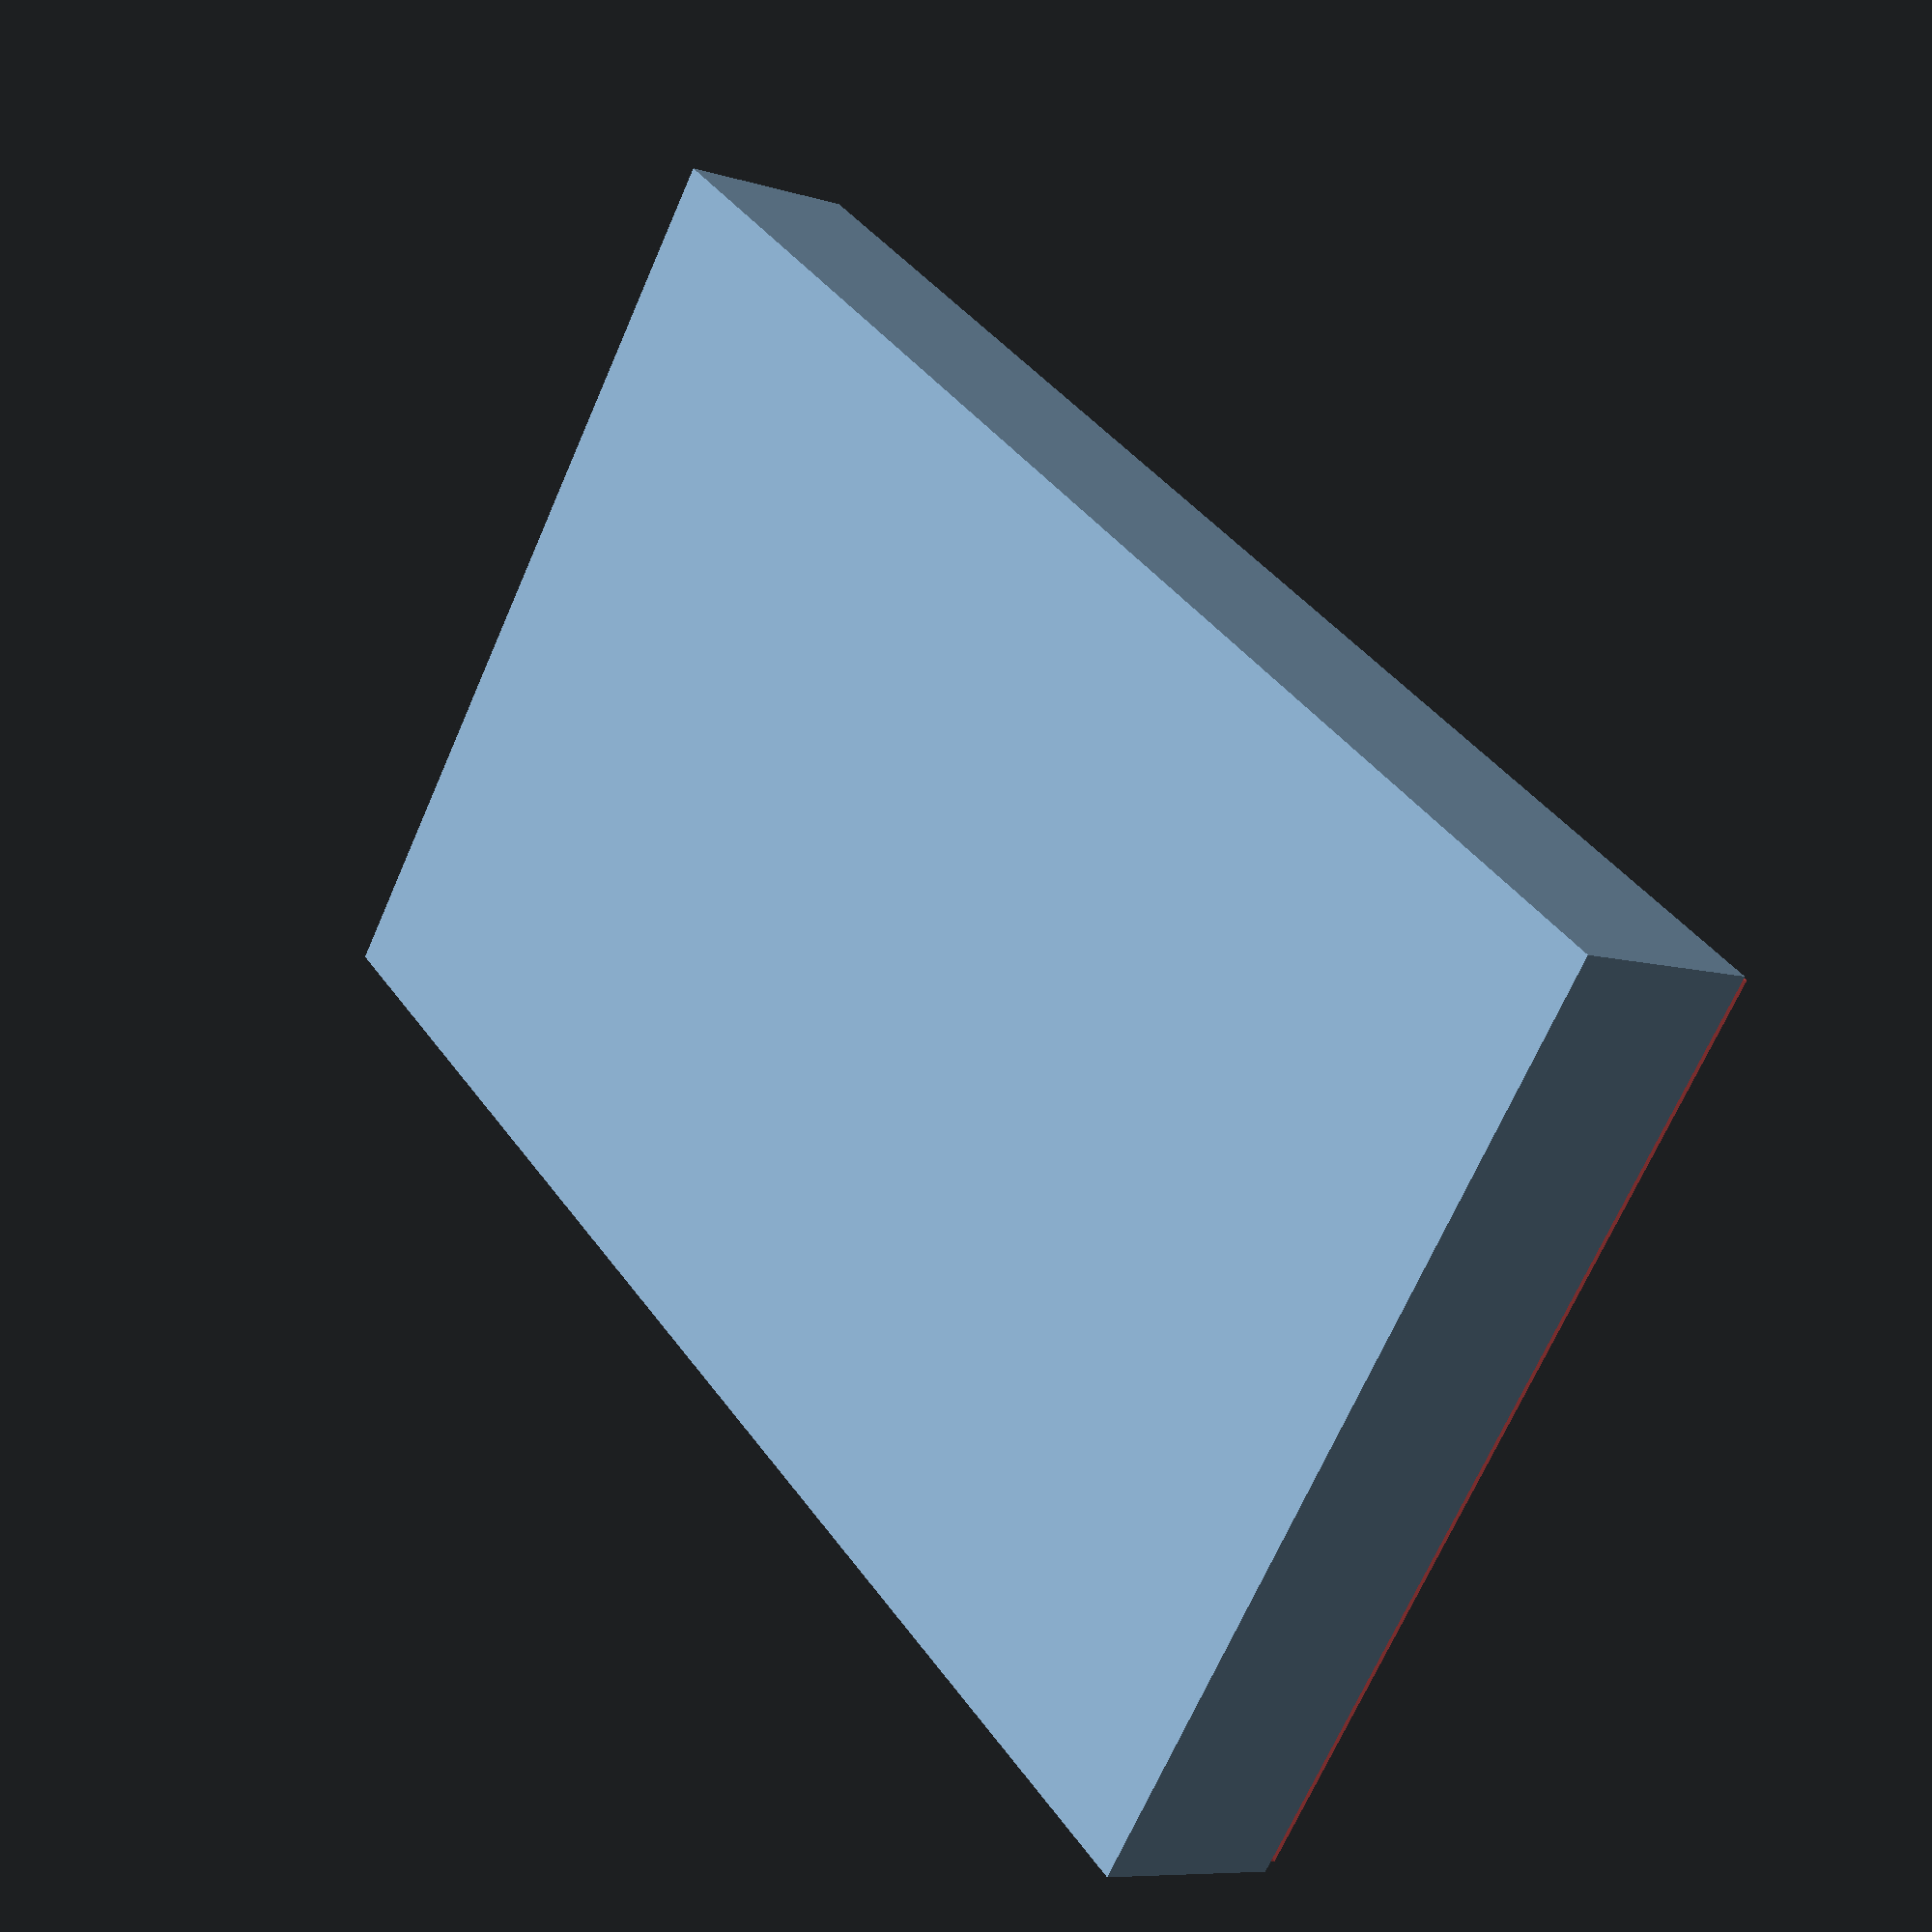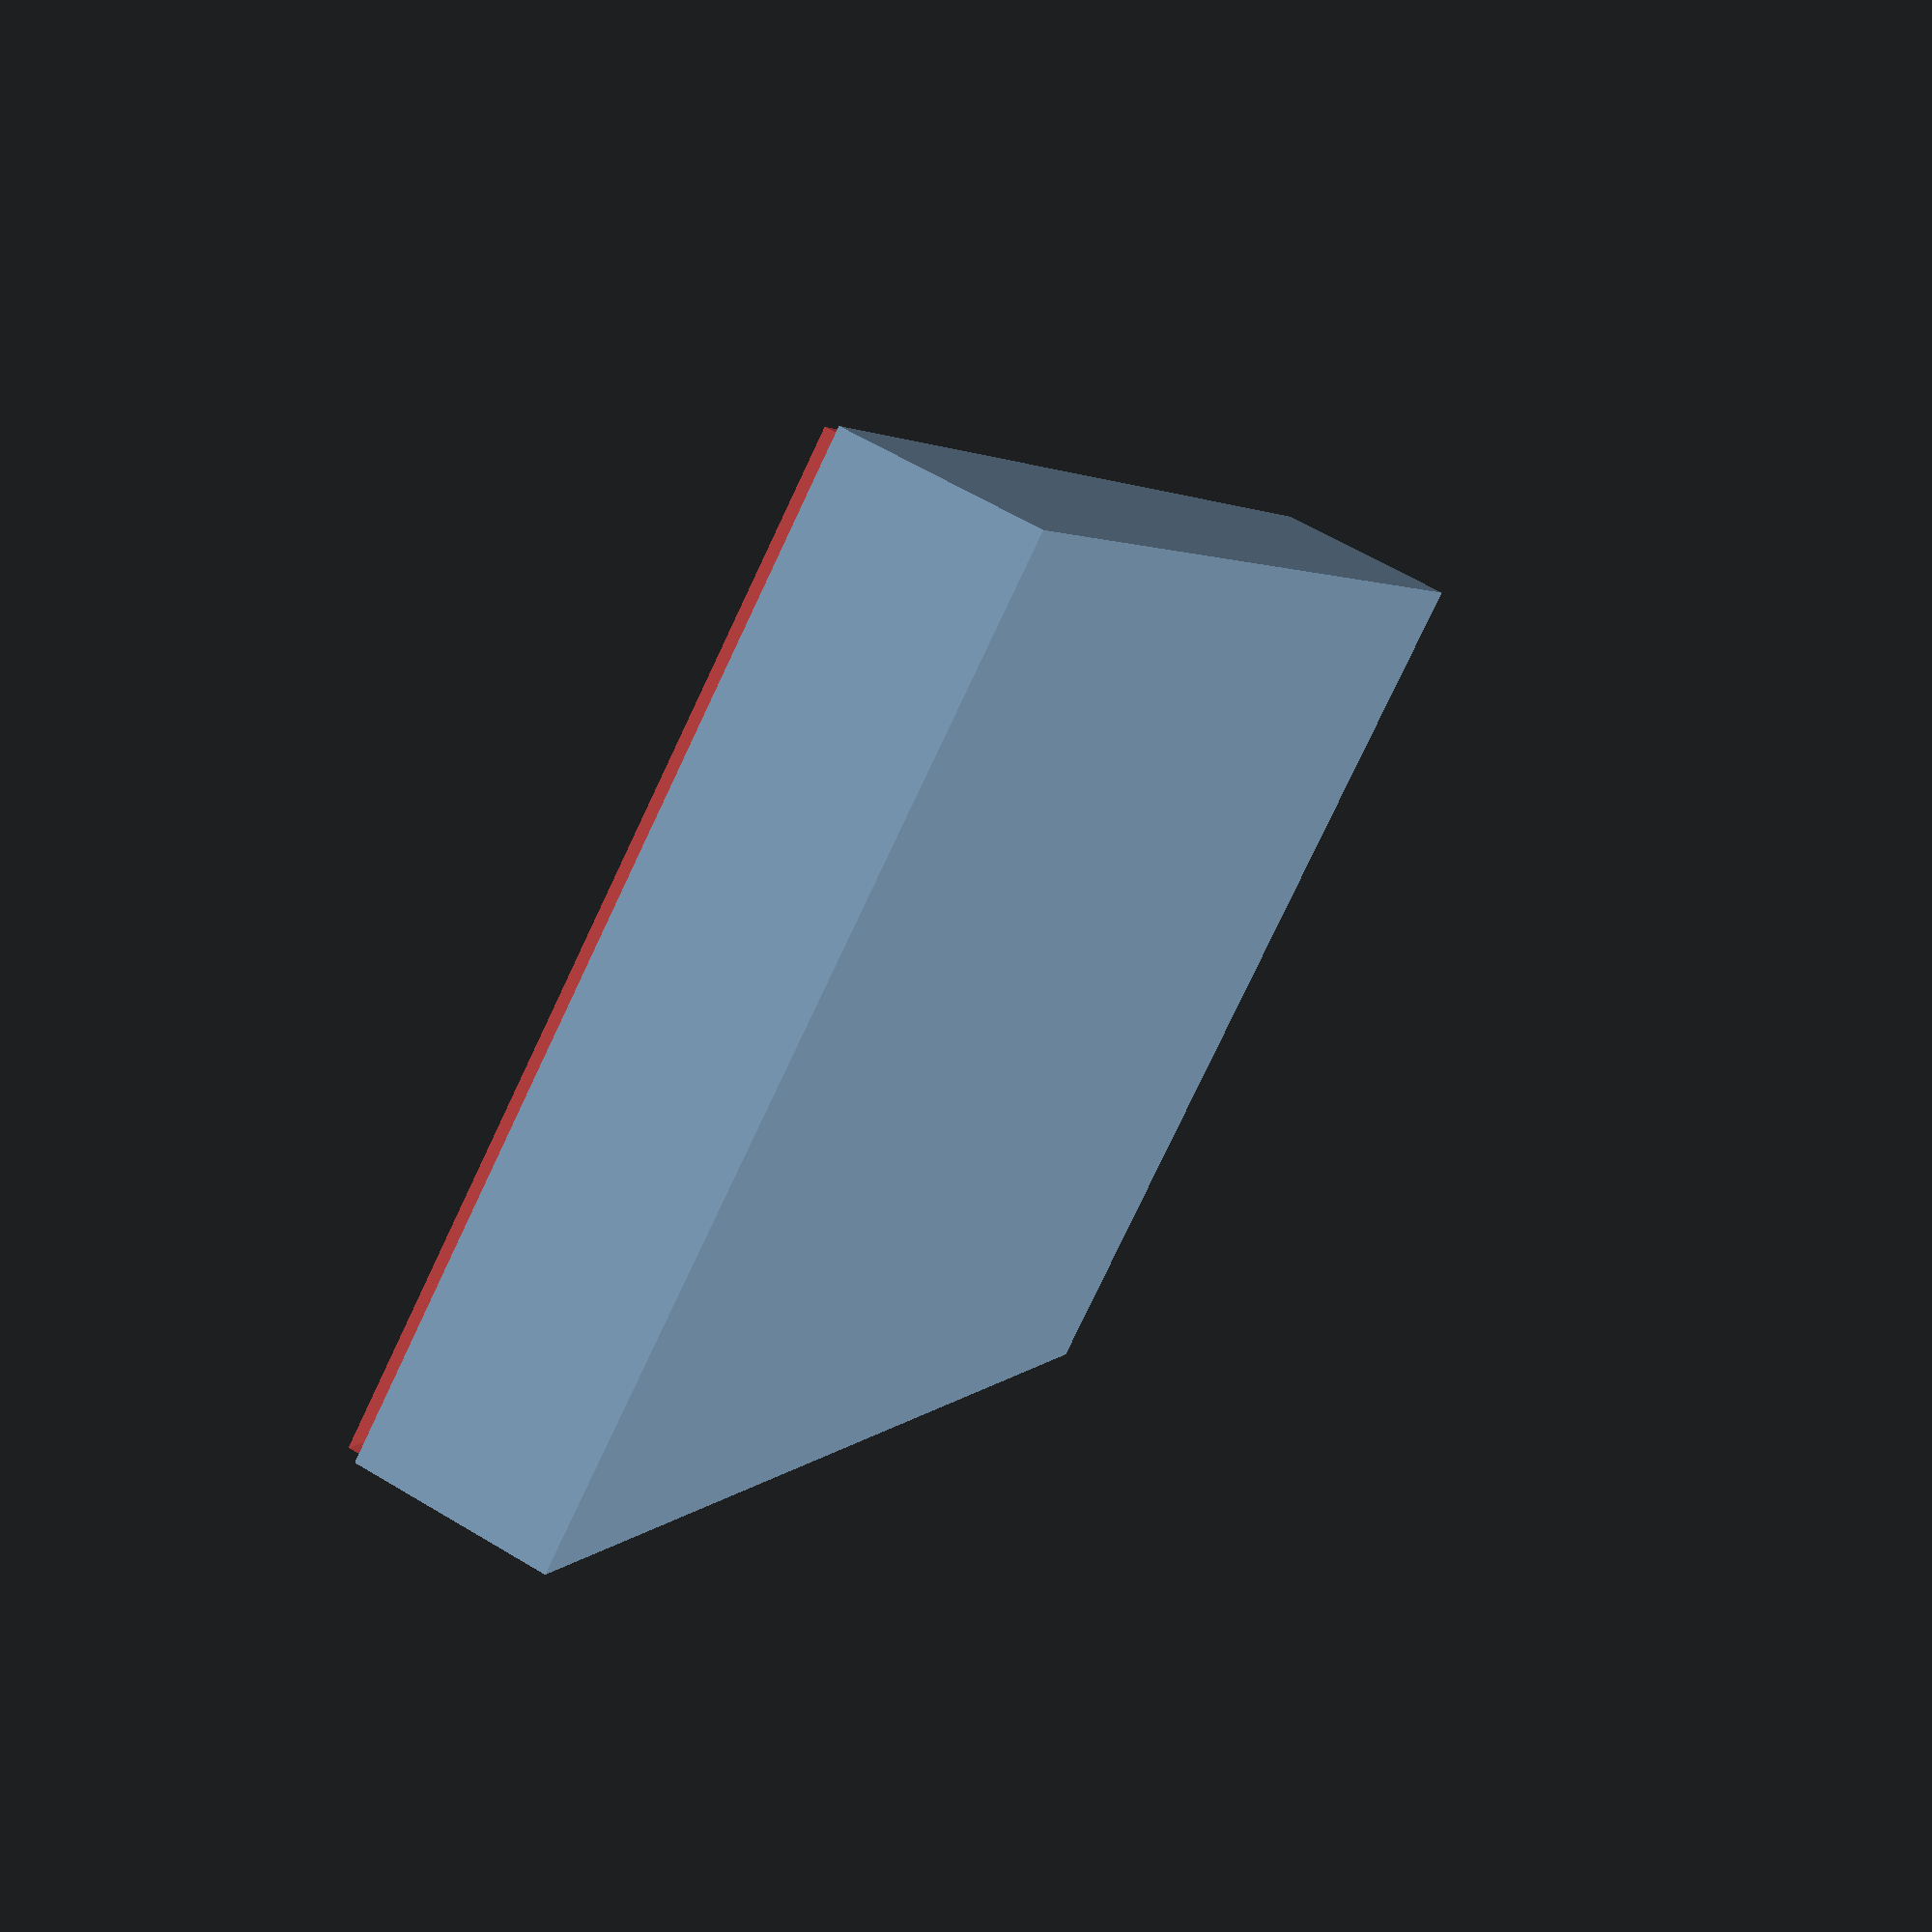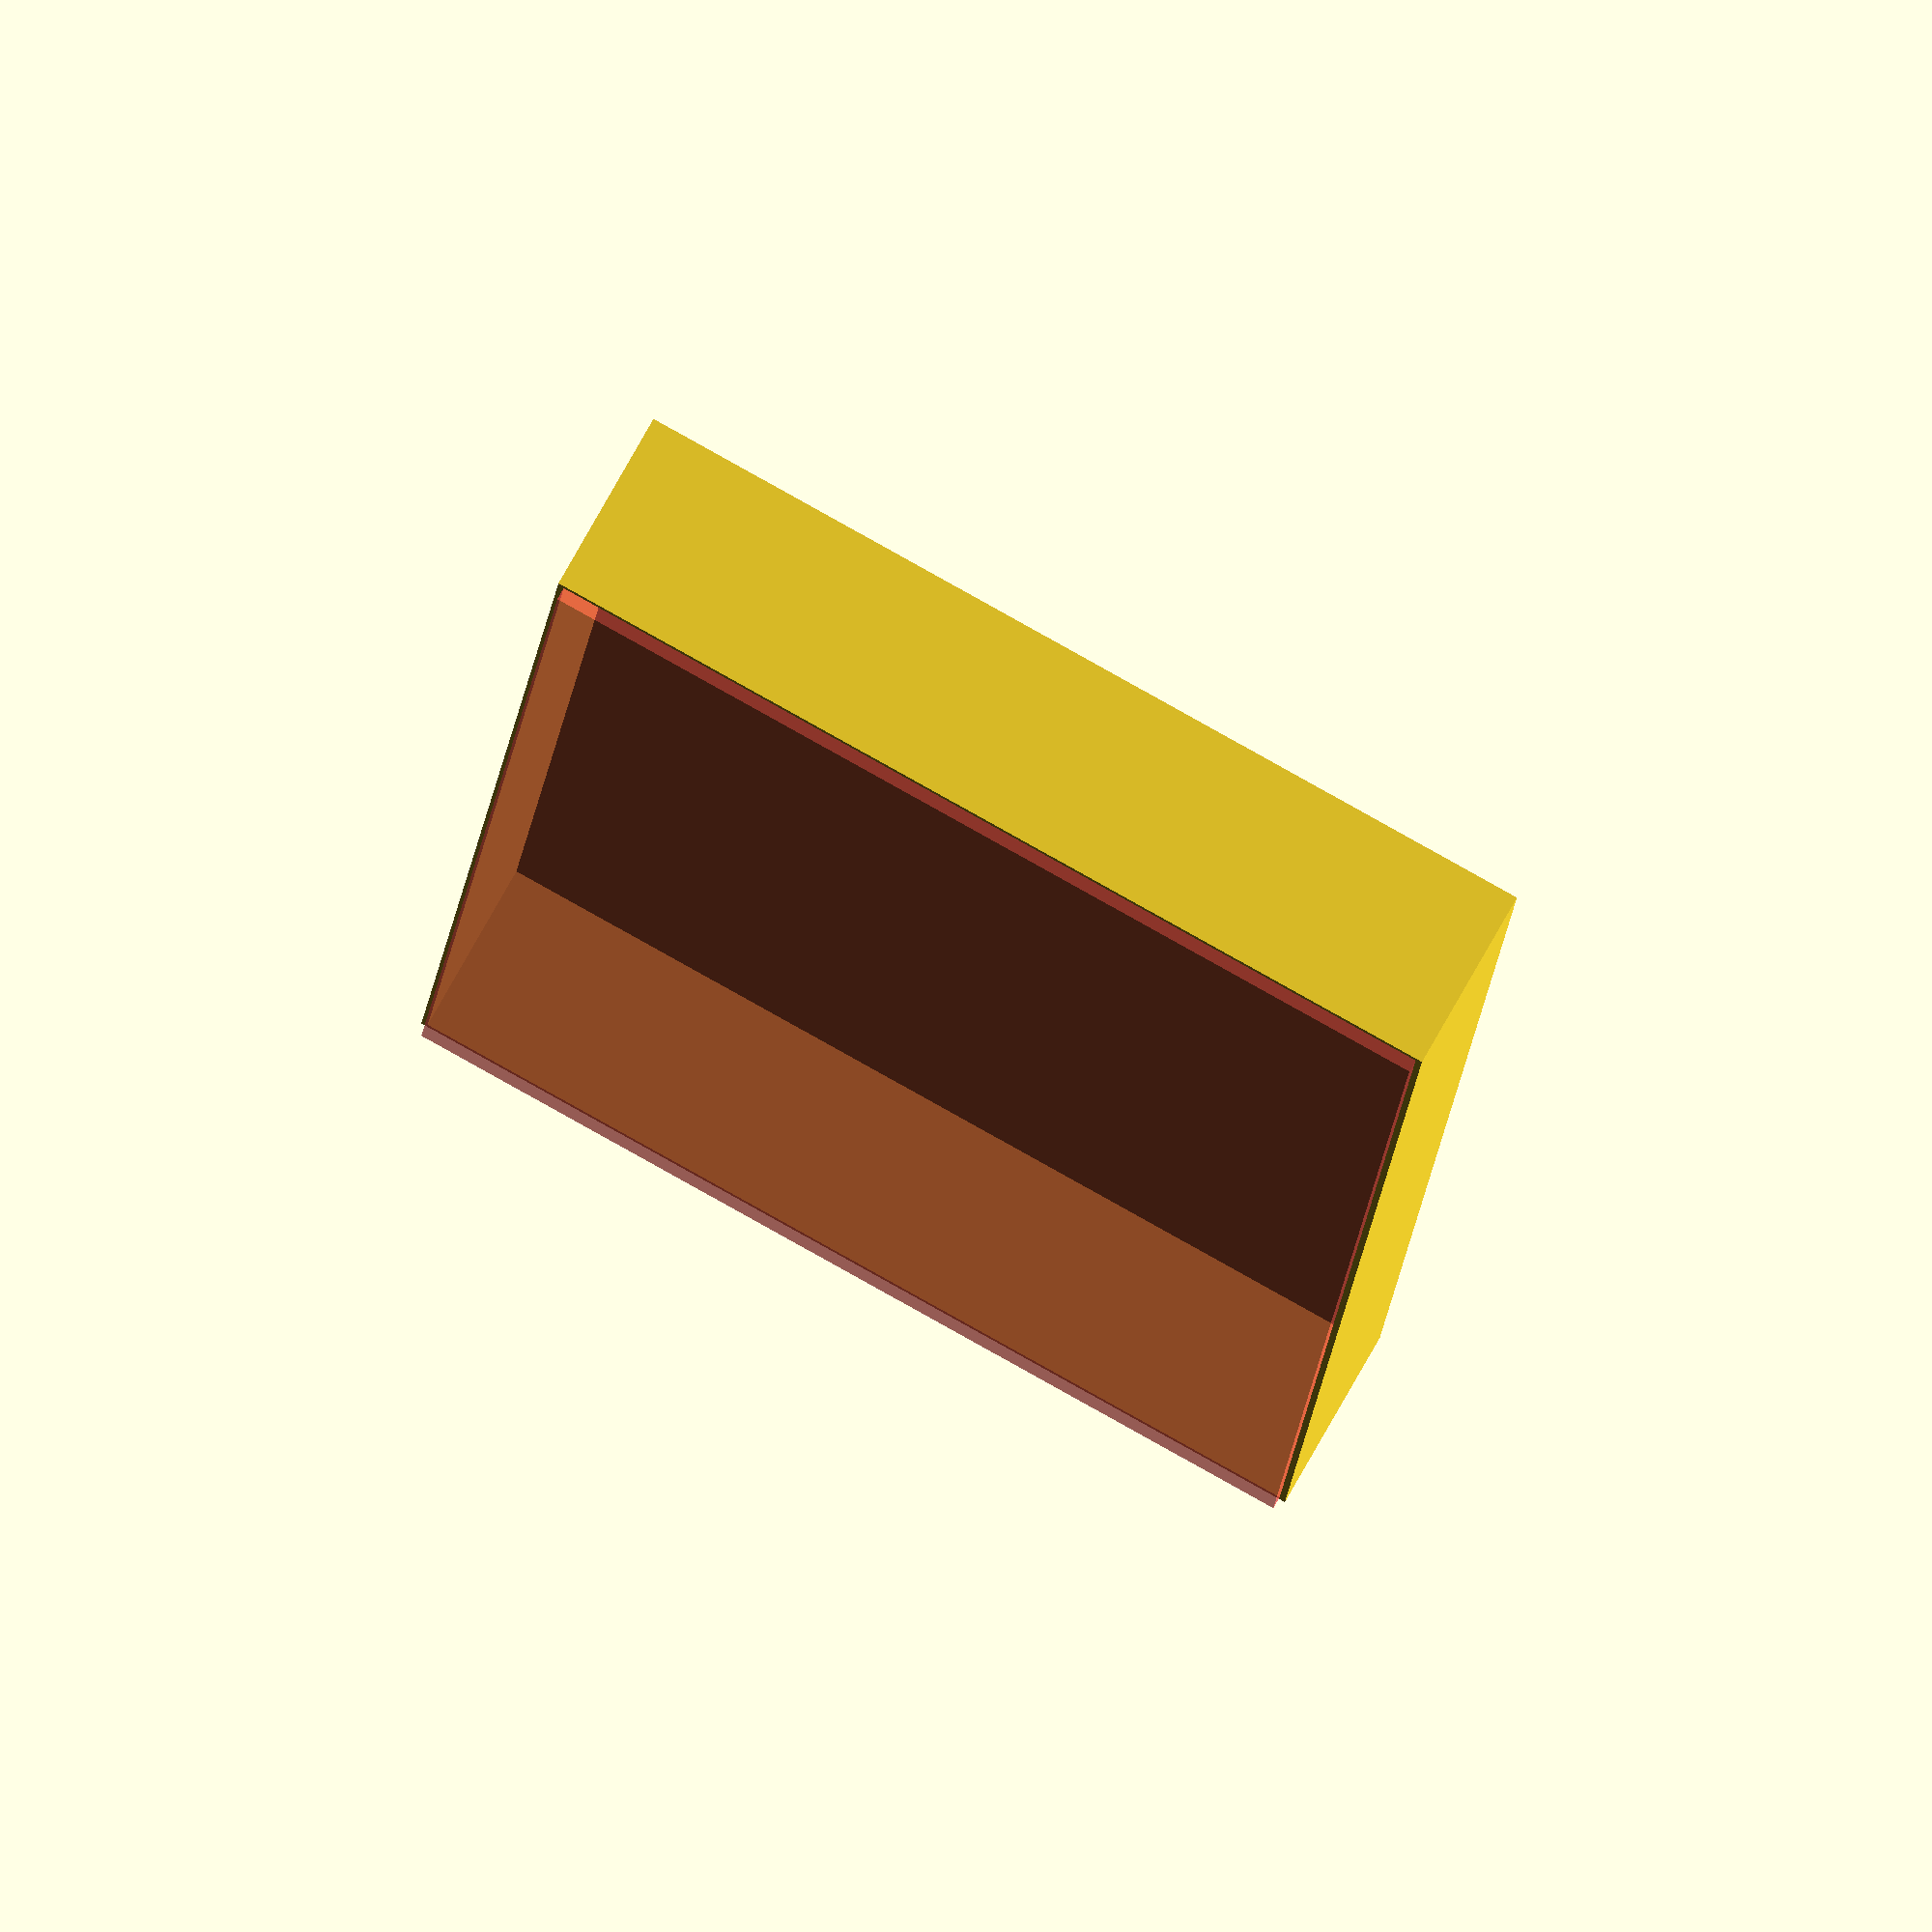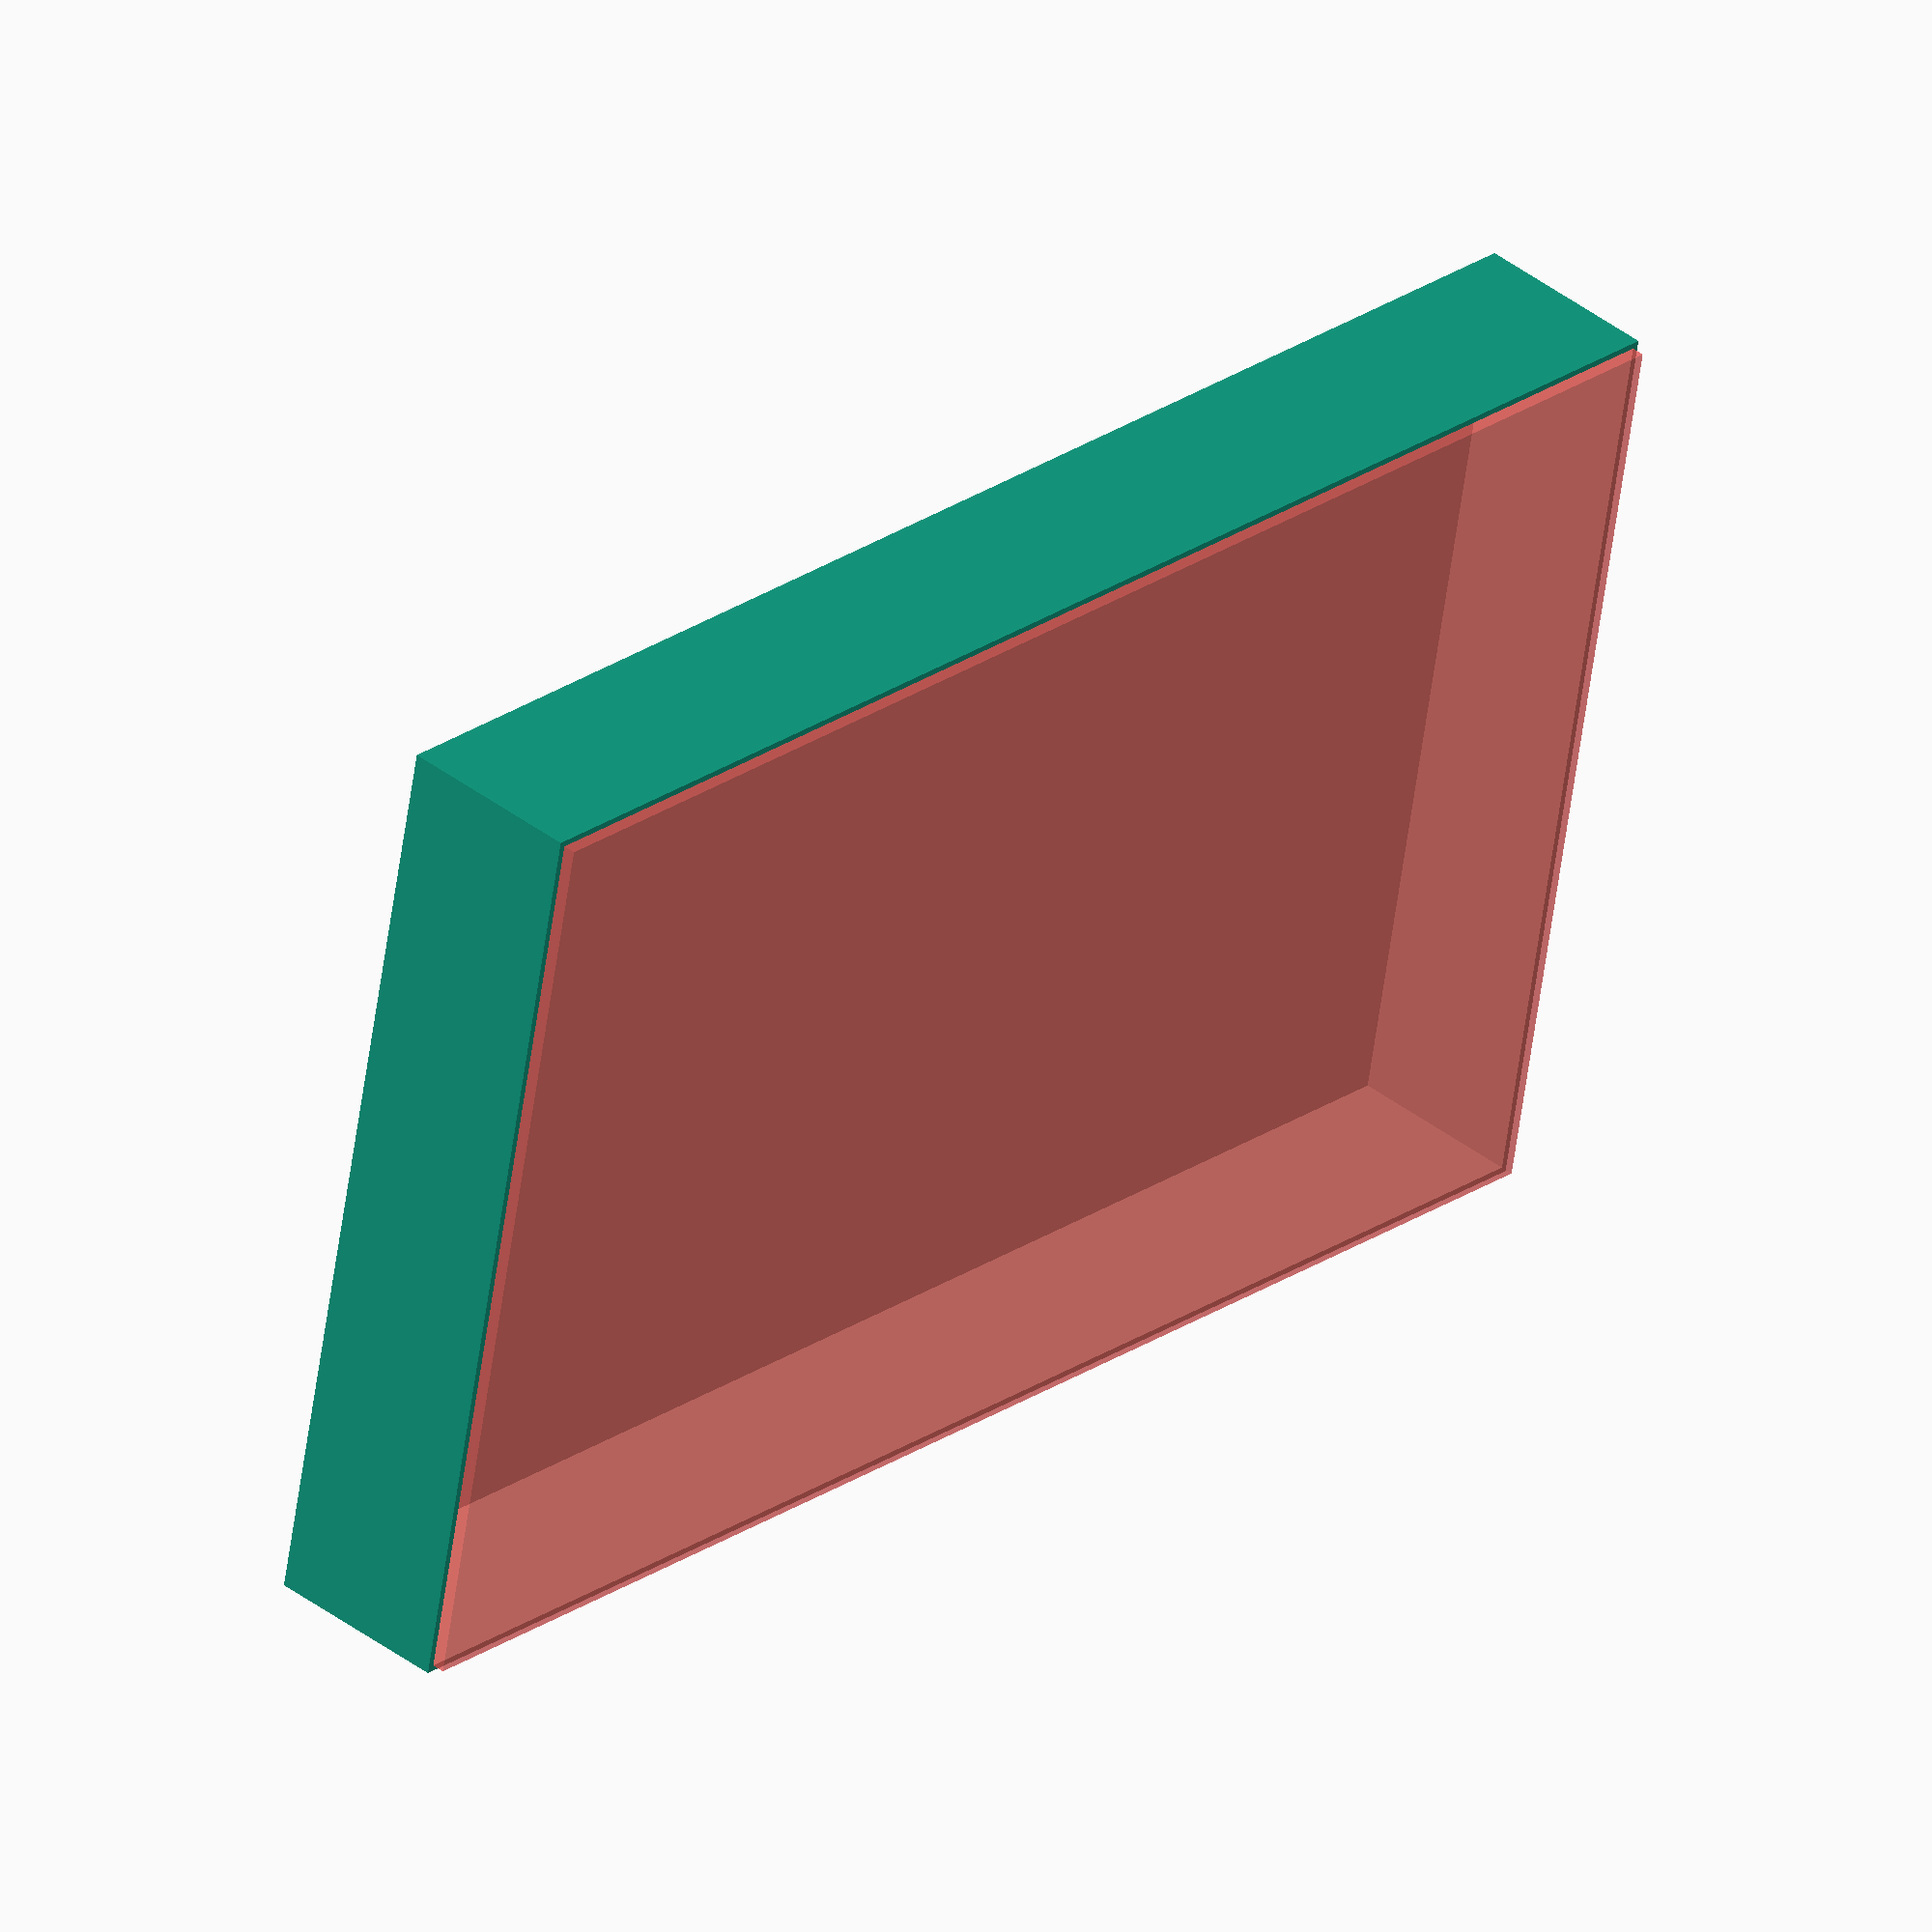
<openscad>
$fn = 100;
difference()
{
  cube(size = [243, 150, 30], center = true);
  #union()
  {
    translate(v = [0, 0, 2])
    {
      cube(size = [241, 148, 30], center = true);
    }
  }
}

</openscad>
<views>
elev=188.3 azim=321.9 roll=310.0 proj=p view=wireframe
elev=298.2 azim=304.8 roll=121.4 proj=p view=wireframe
elev=288.7 azim=275.6 roll=28.7 proj=o view=wireframe
elev=319.6 azim=11.3 roll=313.3 proj=o view=wireframe
</views>
